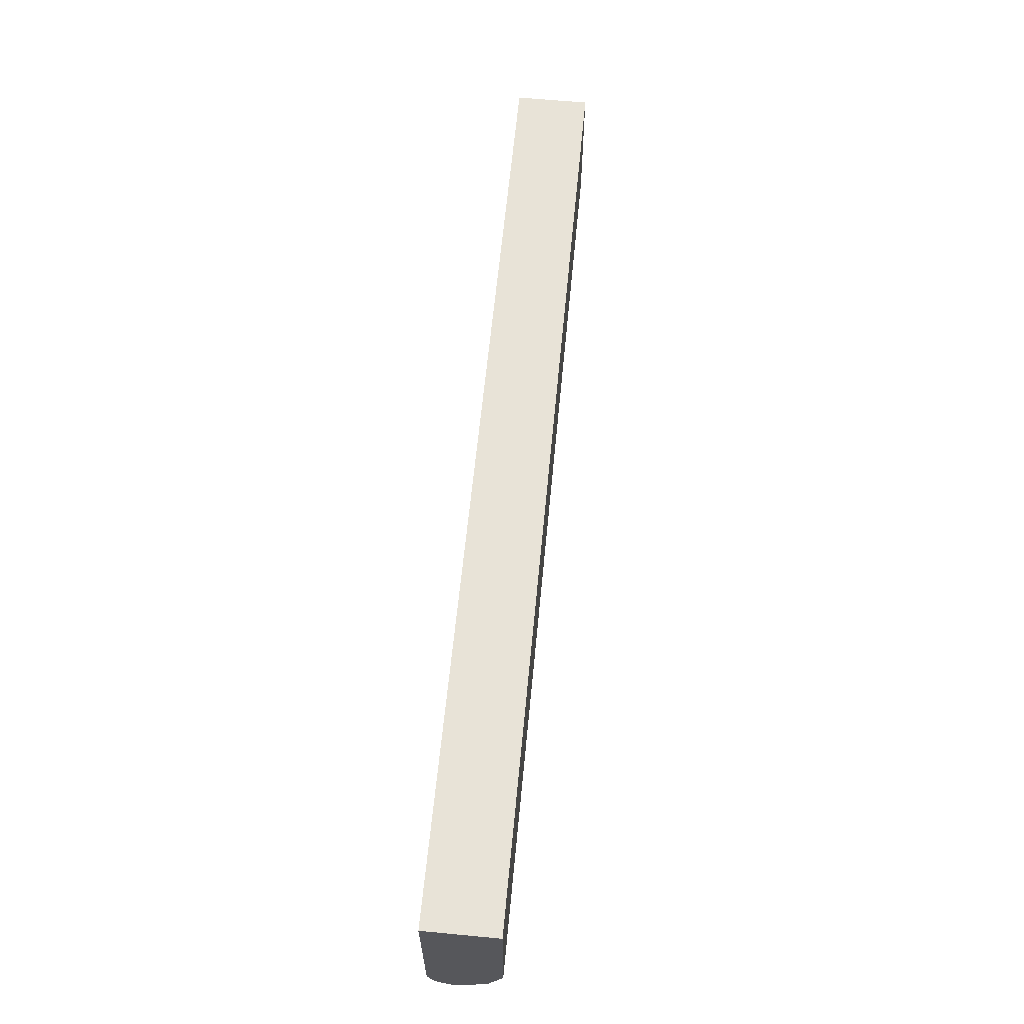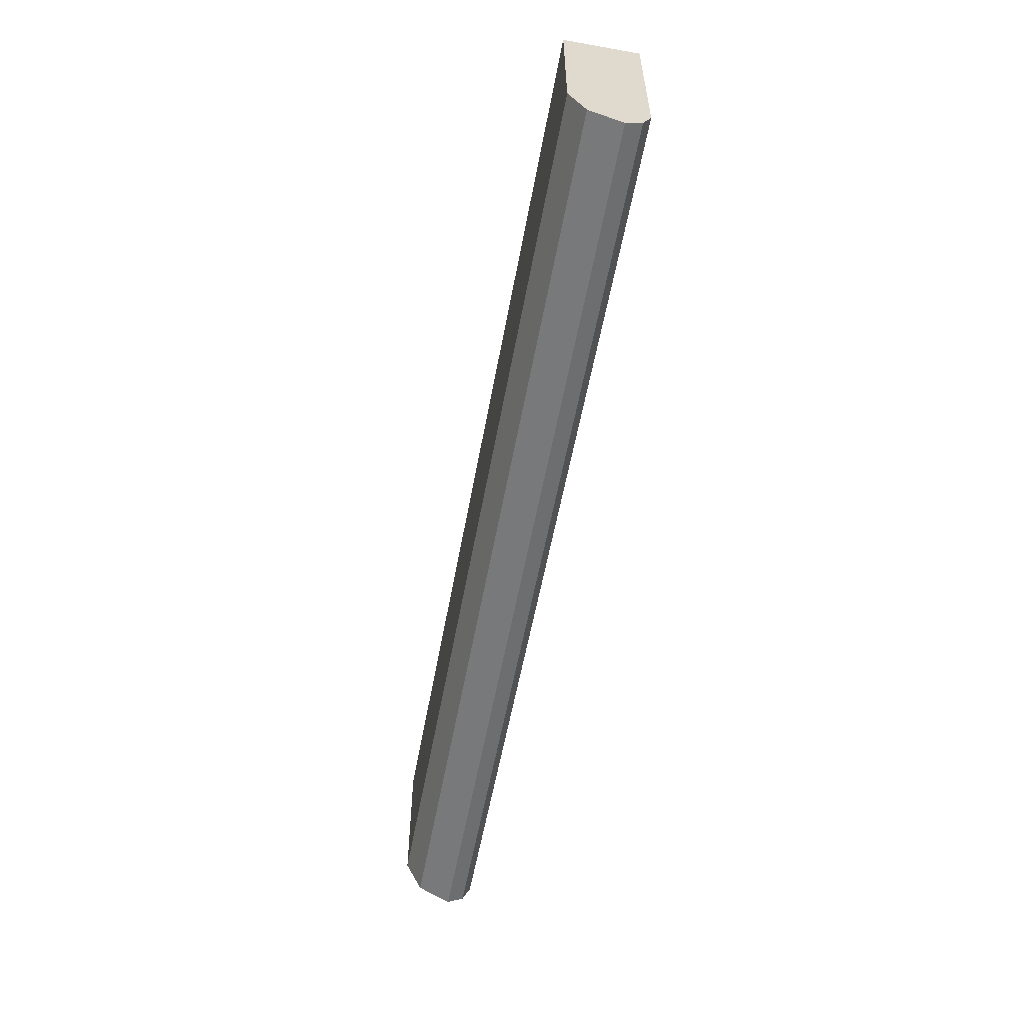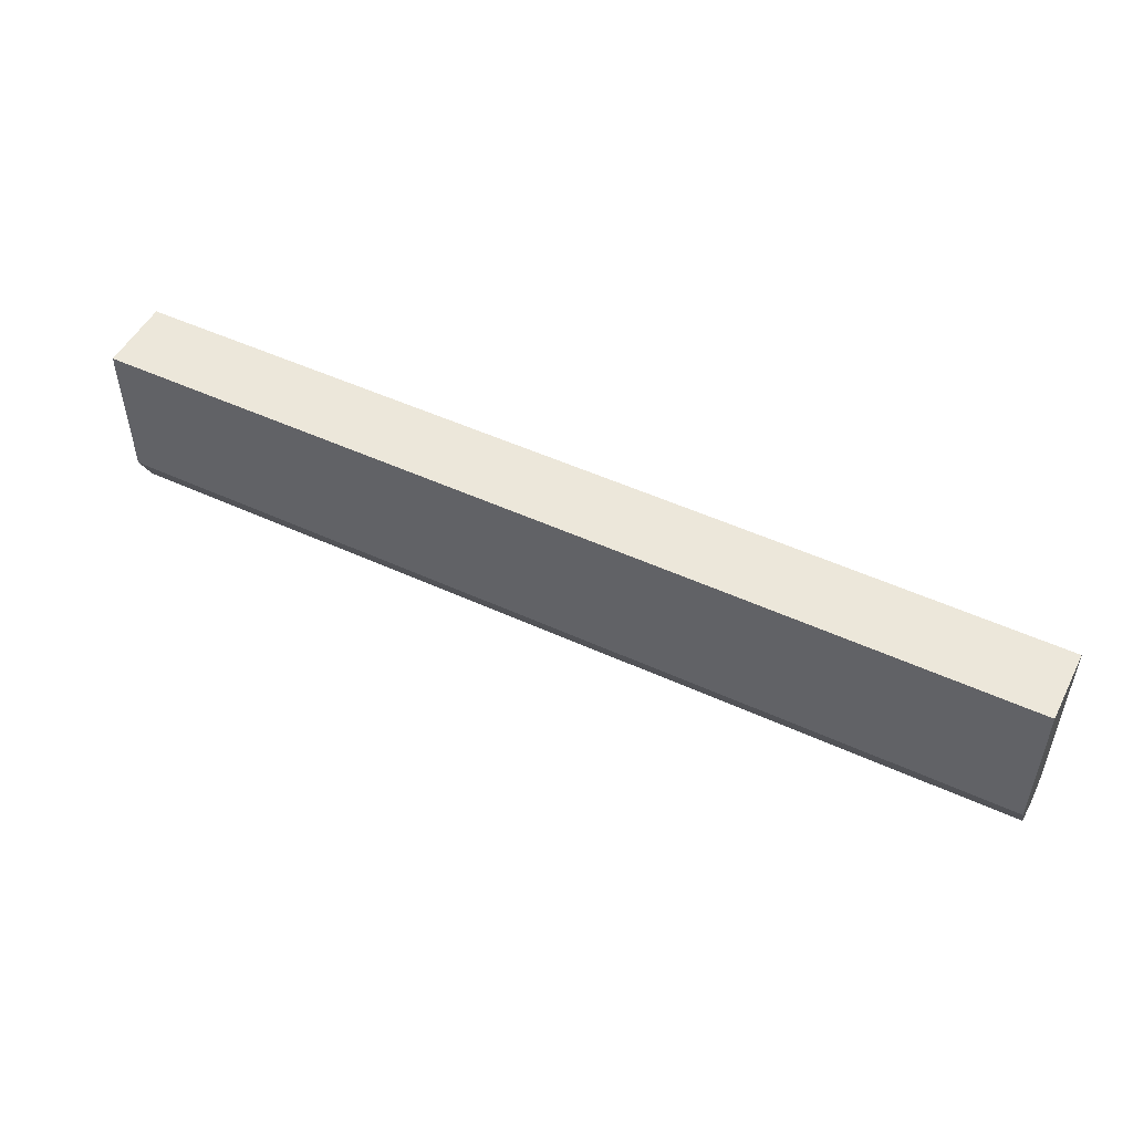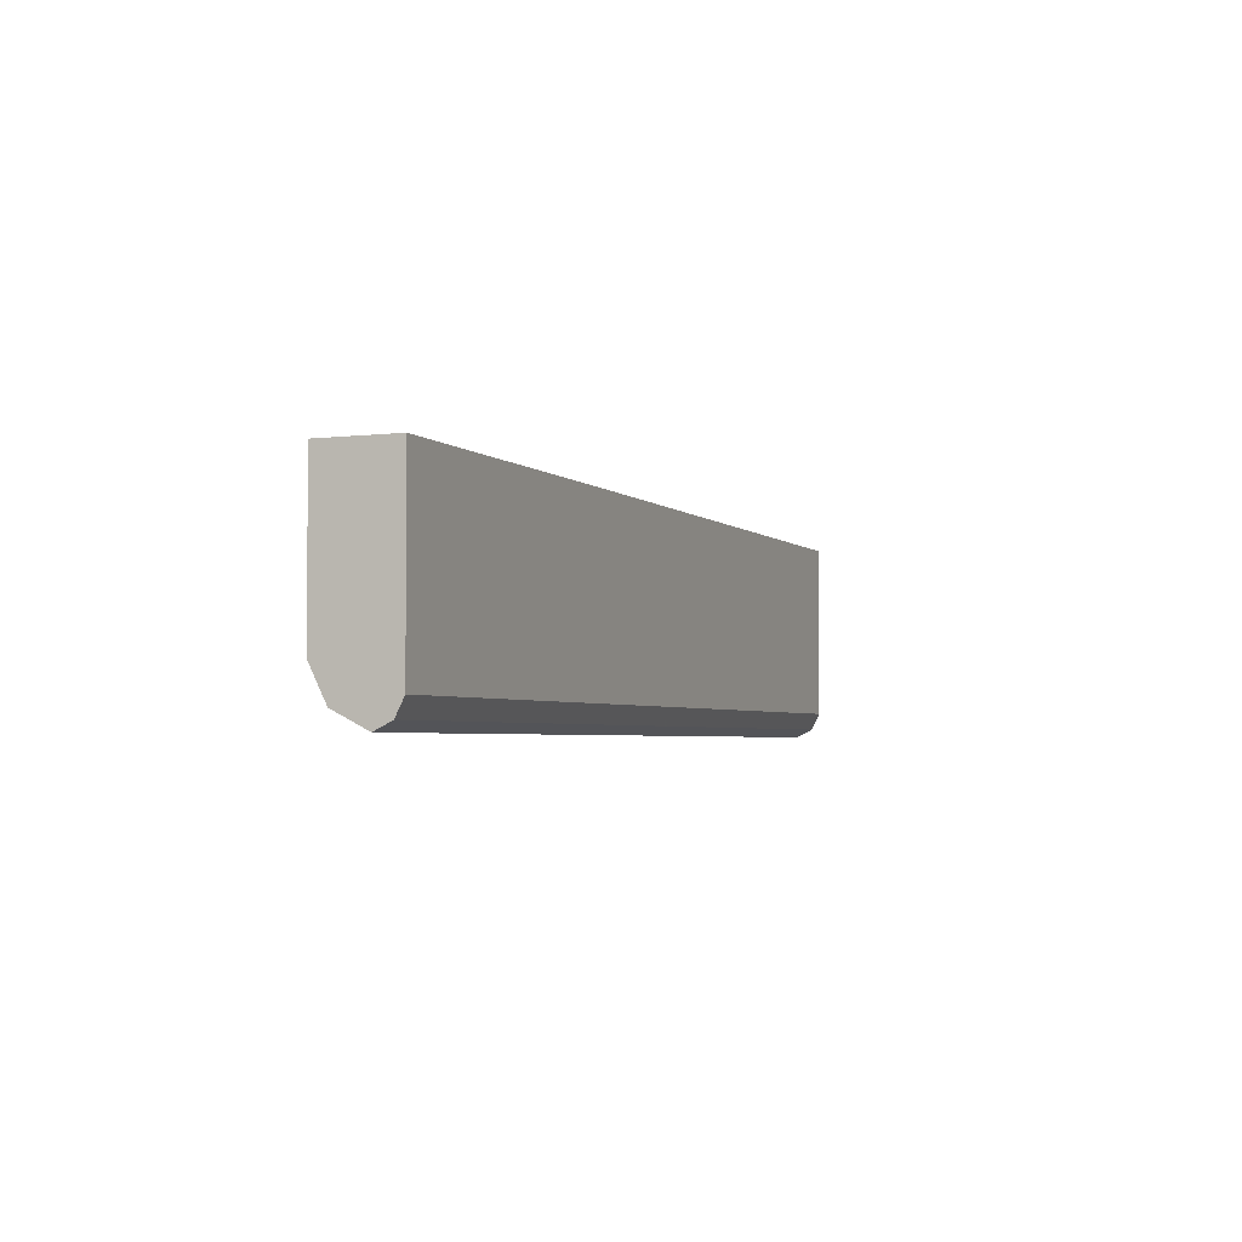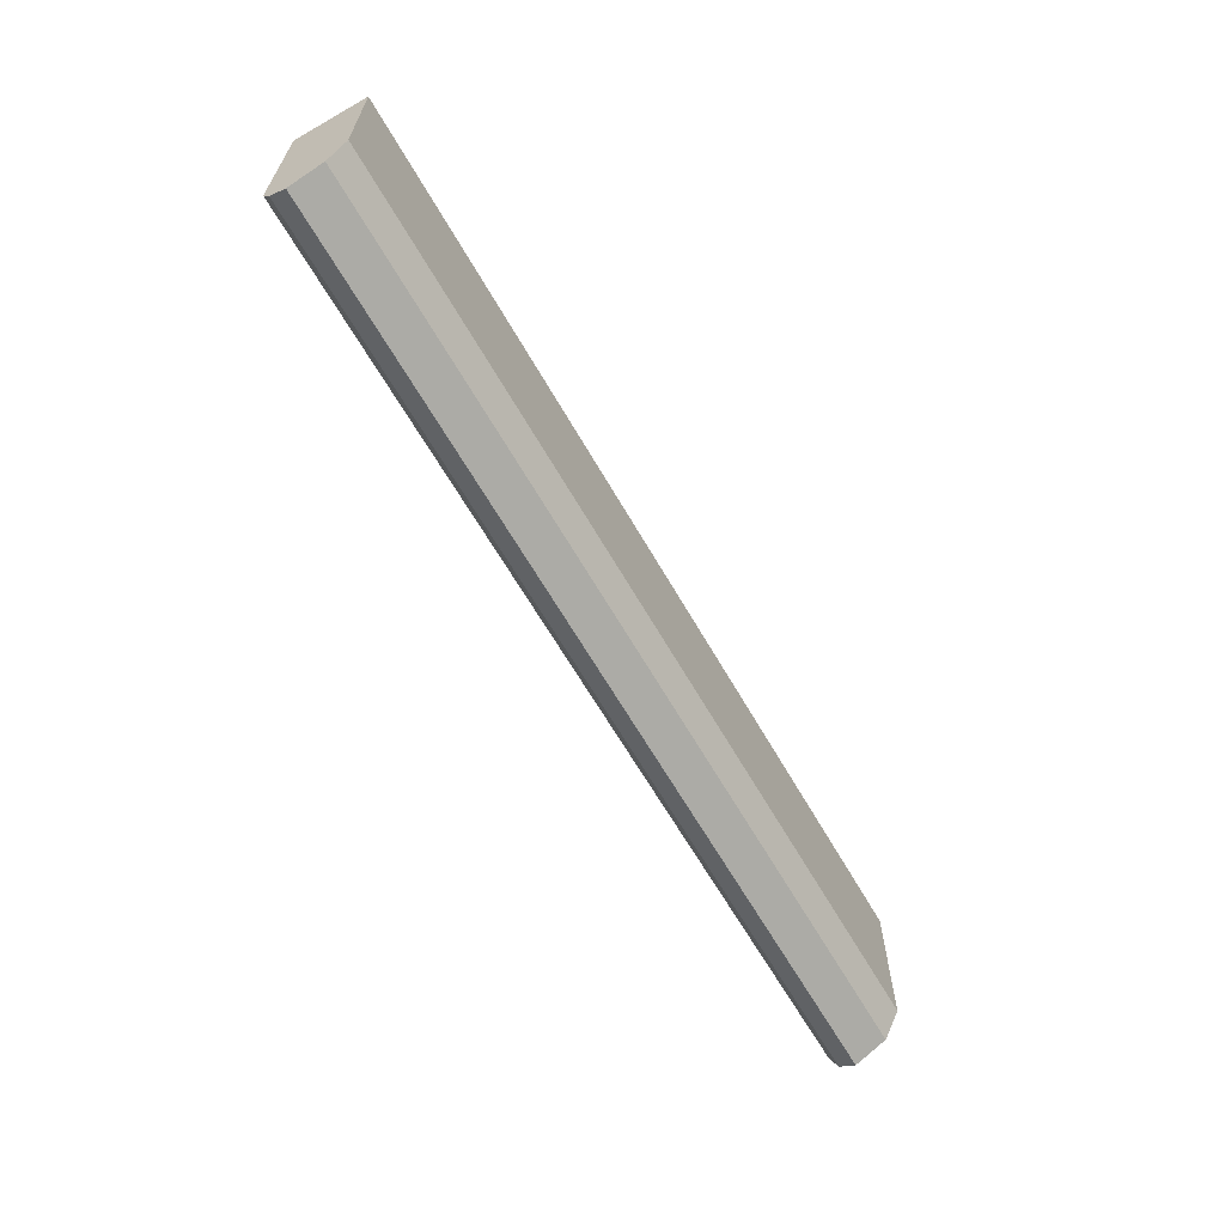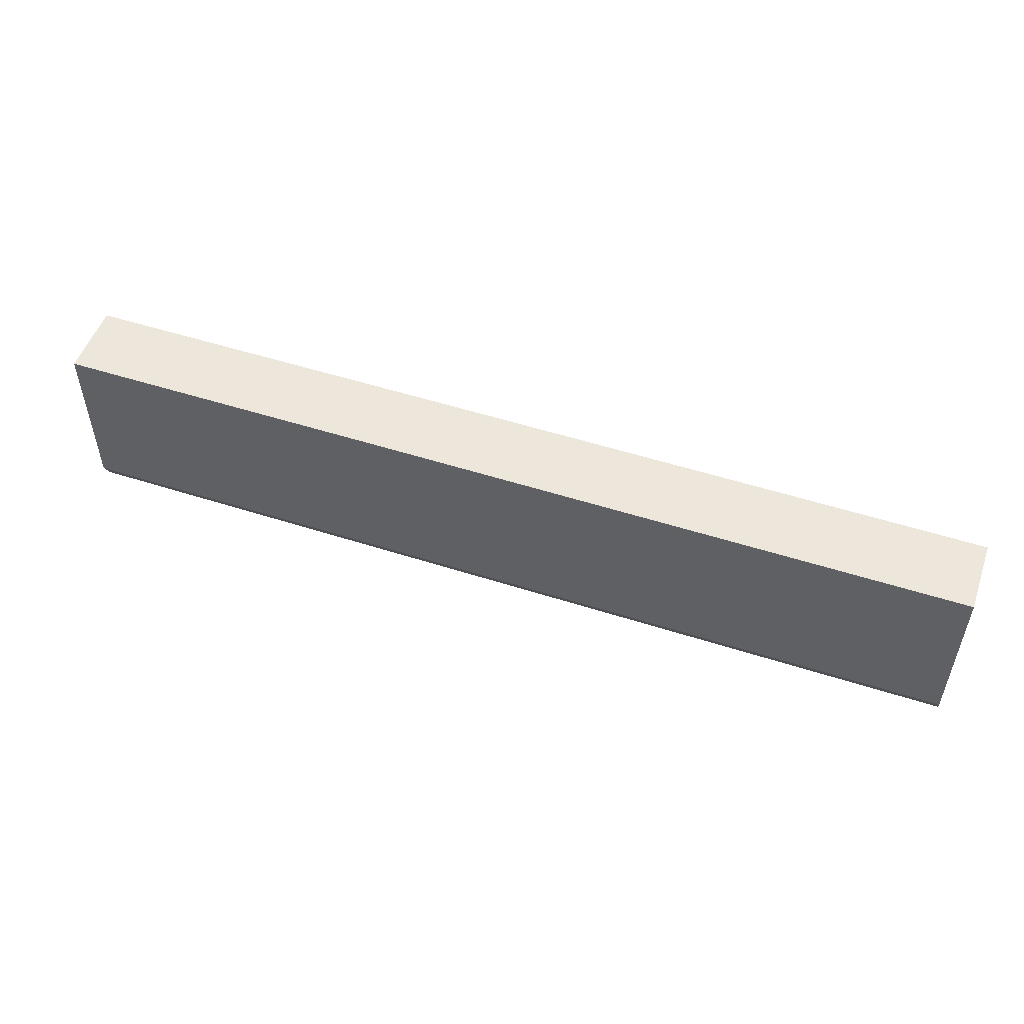
<metadata>
{"format":"obj","ext":"obj","renderer":"f3d","projection":"perspective","resolution":1024,"background":"white","views":[{"elev":62.4,"azim":-84.5,"up":"+Z"},{"elev":-57.2,"azim":79.6,"up":"+Z"},{"elev":50.4,"azim":26.7,"up":"+Z"},{"elev":-3.3,"azim":111.8,"up":"+Z"},{"elev":-63.8,"azim":-60.2,"up":"+Z"},{"elev":52.1,"azim":-160.8,"up":"+Z"}]}
</metadata>
<code>
v -0.5349 -0.1607 -0.6071
v -0.5349 -0.1964 -0.4644
v -0.5349 -0.1428 -0.4644
v -0.0957 -0.1964 -0.4644
v 0.1466 -0.1964 -0.5714
v -0.5349 -0.1964 -0.5714
v -0.5349 -0.1845 -0.5952
v 0.1466 -0.1845 -0.5952
v 0.1466 -0.1607 -0.6071
v 0.1466 -0.1428 -0.465
v 0.1466 -0.1964 -0.465
v -0.0957 -0.1428 -0.4644
v -0.0957 -0.1428 -0.5892
v 0.1466 -0.1428 -0.5892
v 0.1466 -0.1488 -0.6011
v -0.5349 -0.1428 -0.5892
v -0.0957 -0.1488 -0.6011
v -0.5349 -0.1488 -0.6011
f 14 13 10
f 15 13 14
f 15 16 13
f 15 17 16
f 15 9 17
f 15 14 9
f 14 10 9
f 18 17 1
f 10 13 12
f 18 16 17
f 18 1 16
f 16 1 3
f 12 13 3
f 12 3 4
f 17 9 1
f 16 3 13
f 10 12 4
f 11 4 5
f 11 10 4
f 2 3 1
f 2 4 3
f 2 5 4
f 7 5 6
f 7 8 5
f 6 5 2
f 7 6 1
f 6 2 1
f 8 1 9
f 8 9 5
f 10 5 9
f 11 5 10
f 7 1 8

</code>
